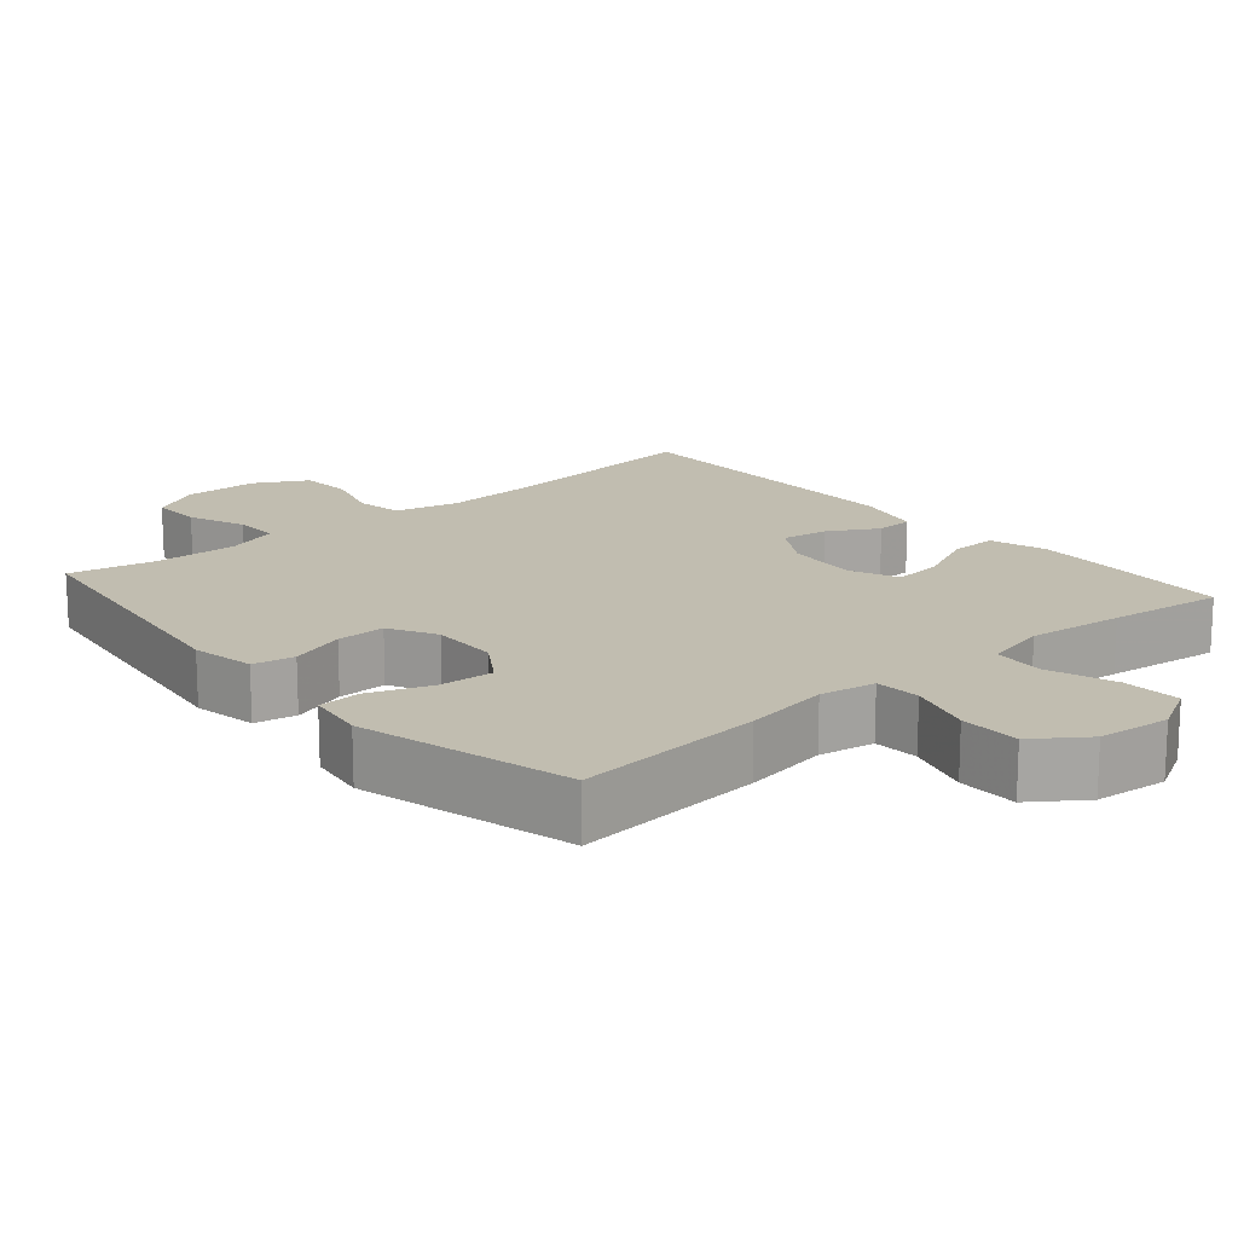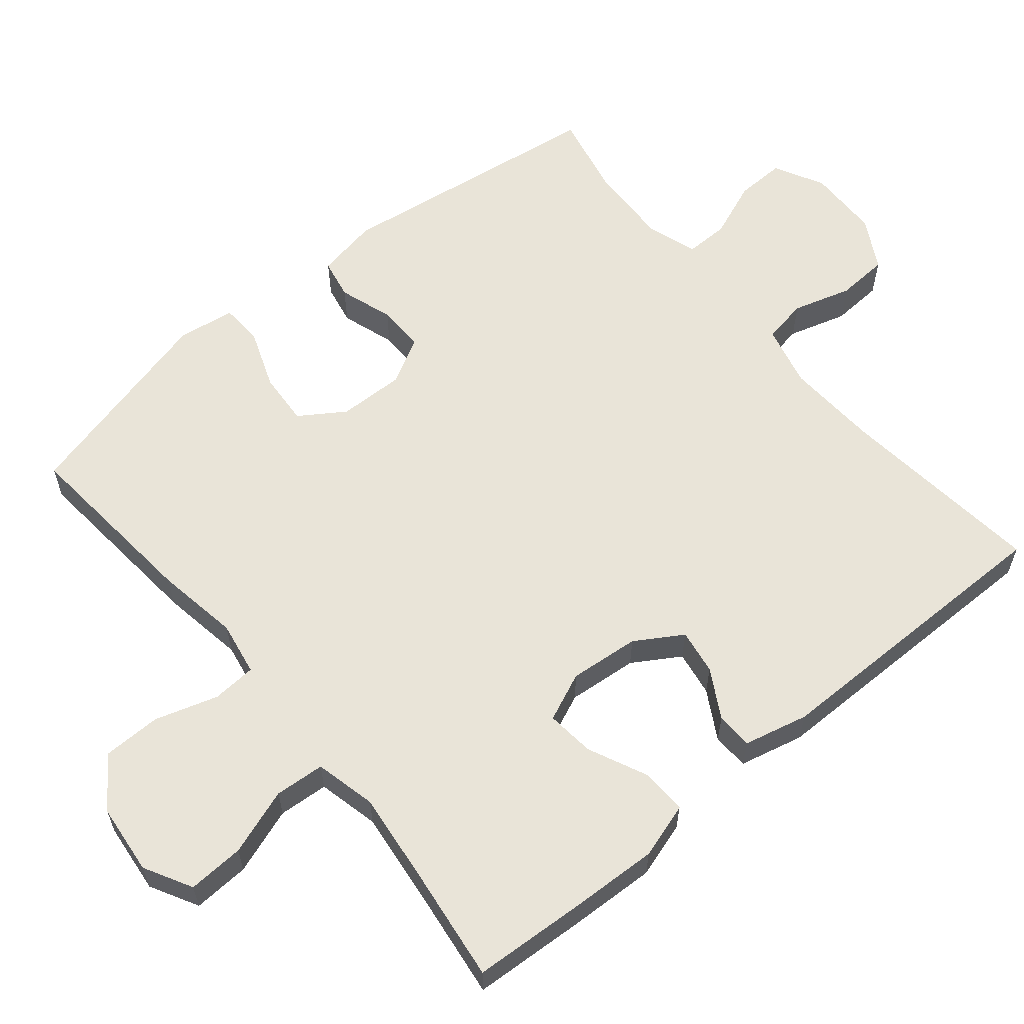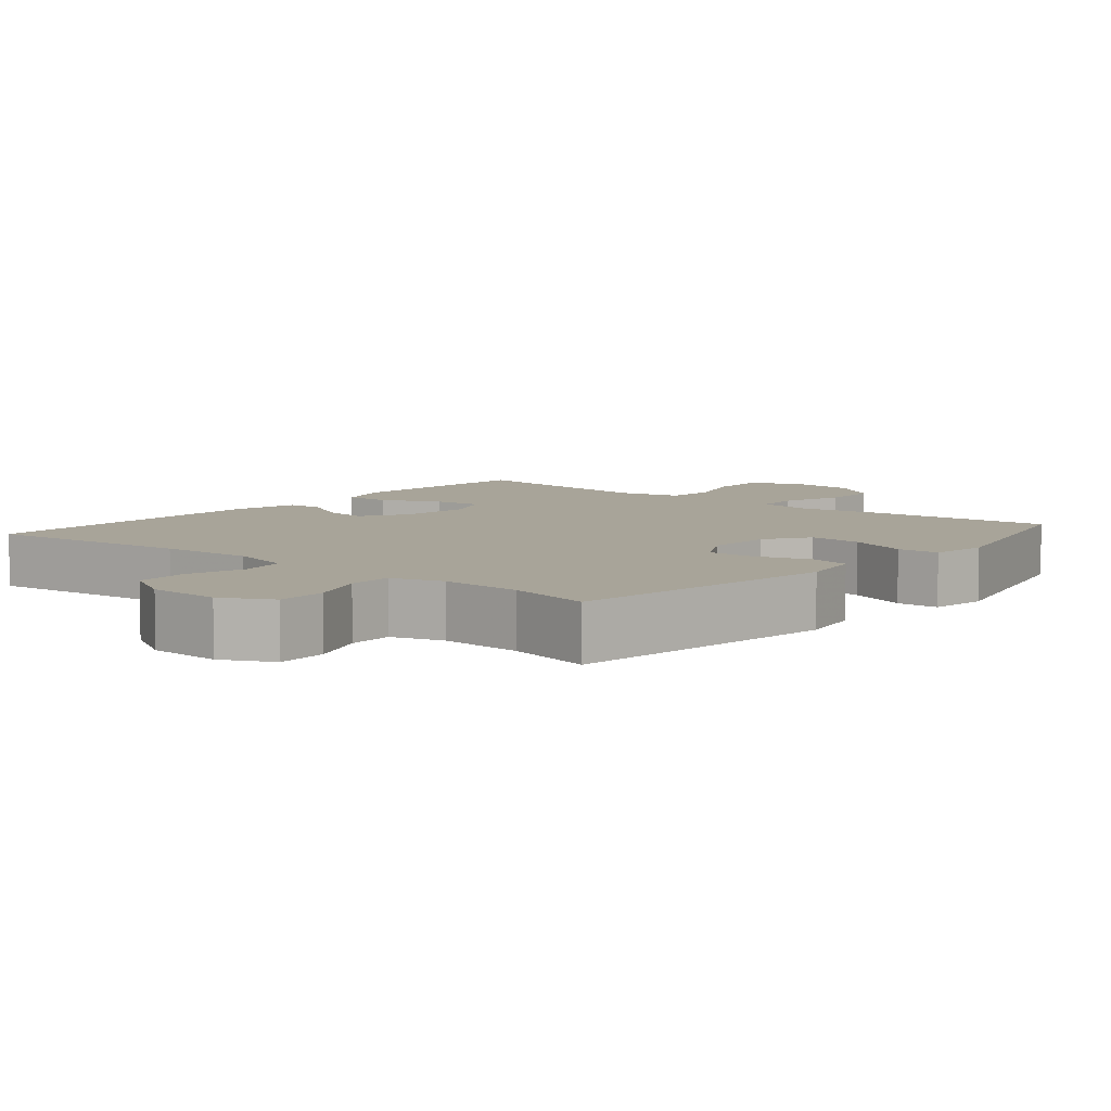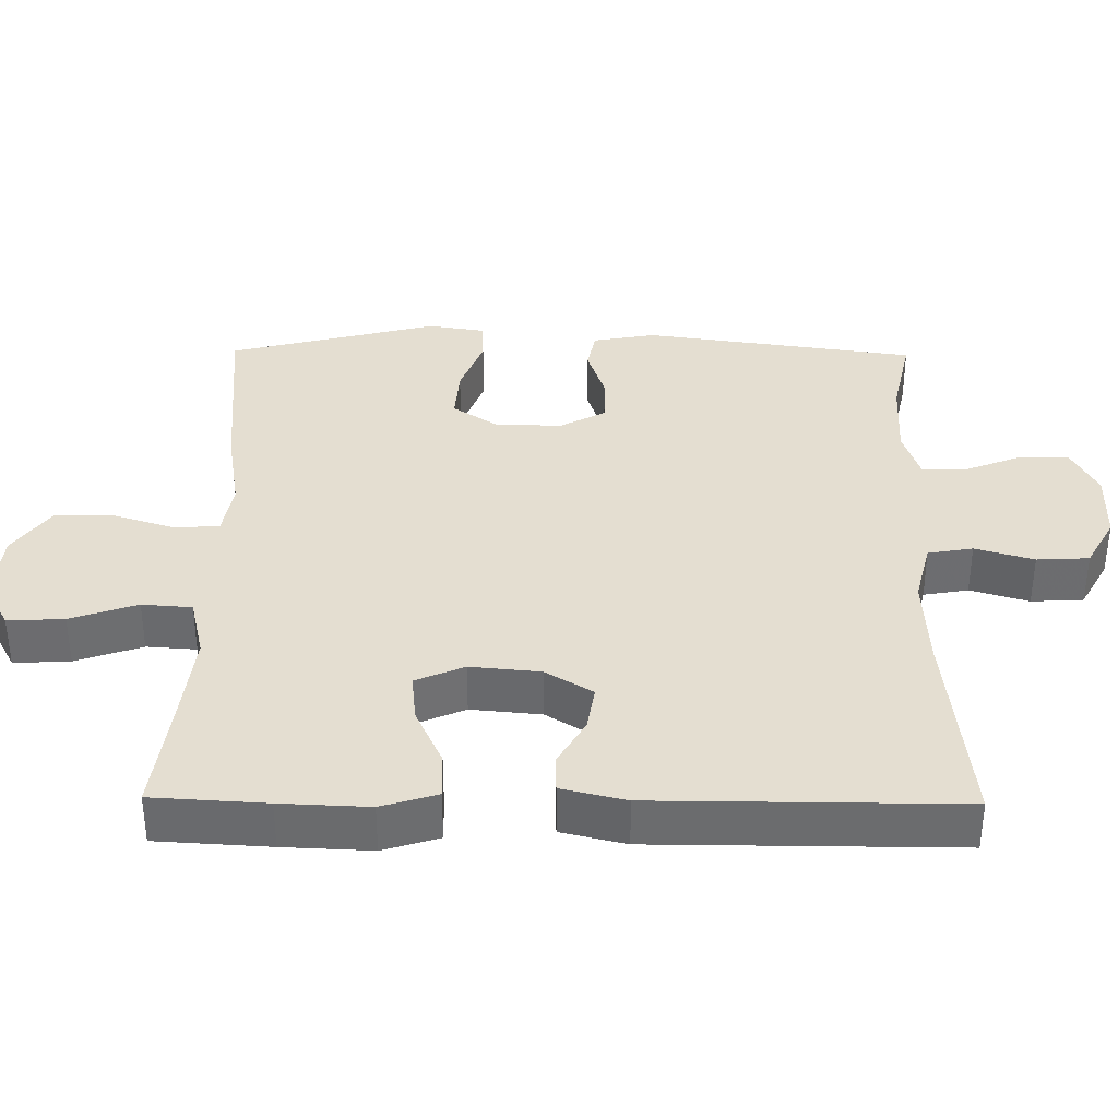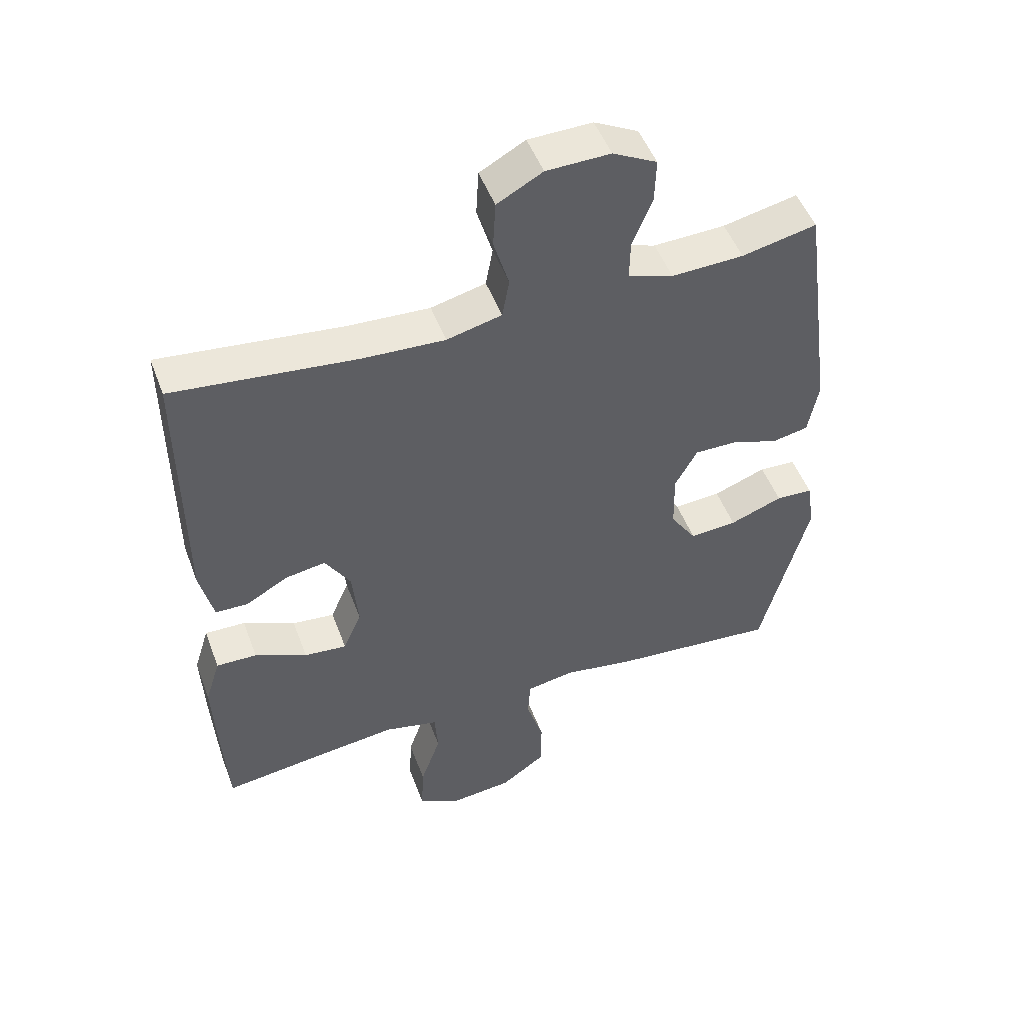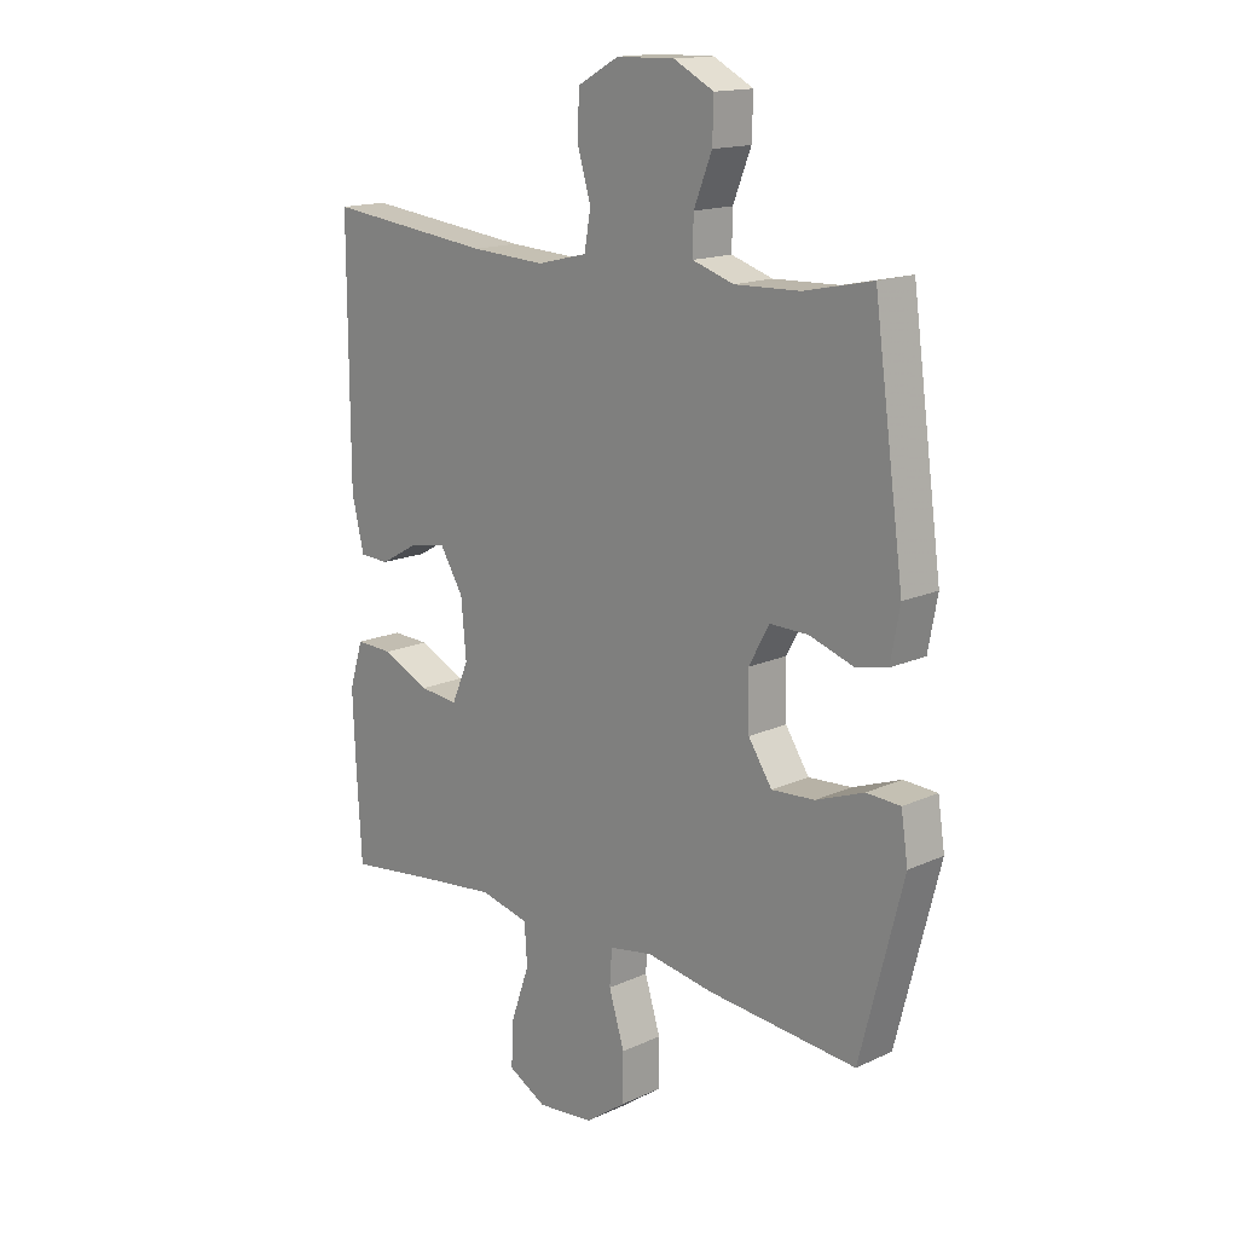
<metadata>
{"format":"obj","ext":"obj","renderer":"f3d","projection":"perspective","resolution":1024,"background":"white","views":[{"elev":16.7,"azim":139.3,"up":"+Y"},{"elev":60.2,"azim":-129.6,"up":"+Y"},{"elev":7.1,"azim":40.2,"up":"+Y"},{"elev":36.4,"azim":-89.3,"up":"+Y"},{"elev":49.9,"azim":-20.2,"up":"+Z"},{"elev":15.6,"azim":46.2,"up":"+Z"}]}
</metadata>
<code>
v 0.5 0.07 -0.5
v 0.243 0.07 -0.477
v 0.127 0.07 -0.458
v 0.052 0.07 -0.471
v 0.048 0.07 -0.532
v 0.075 0.07 -0.619
v 0.074 0.07 -0.7
v 0.004 0.07 -0.75
v -0.094 0.07 -0.76
v -0.16 0.07 -0.724
v -0.156 0.07 -0.646
v -0.124 0.07 -0.554
v -0.129 0.07 -0.485
v -0.214 0.07 -0.465
v -0.344 0.07 -0.48
v -0.5 0.07 -0.5
v -0.509 0.07 -0.343
v -0.514 0.07 -0.221
v -0.49 0.07 -0.144
v -0.426 0.07 -0.146
v -0.344 0.07 -0.184
v -0.277 0.07 -0.191
v -0.248 0.07 -0.124
v -0.257 0.07 -0.027
v -0.297 0.07 0.038
v -0.36 0.07 0.028
v -0.427 0.07 -0.01
v -0.478 0.07 -0.008
v -0.499 0.07 0.081
v -0.5 0.07 0.5
v -0.213 0.07 0.468
v -0.084 0.07 0.461
v 0.002 0.07 0.482
v 0.013 0.07 0.544
v -0.011 0.07 0.625
v -0.007 0.07 0.697
v 0.064 0.07 0.736
v 0.164 0.07 0.738
v 0.233 0.07 0.702
v 0.231 0.07 0.633
v 0.2 0.07 0.555
v 0.199 0.07 0.494
v 0.27 0.07 0.471
v 0.383 0.07 0.475
v 0.5 0.07 0.5
v 0.552 0.07 0.123
v 0.536 0.07 0.037
v 0.48 0.07 0.026
v 0.405 0.07 0.051
v 0.339 0.07 0.052
v 0.304 0.07 -0.012
v 0.306 0.07 -0.104
v 0.347 0.07 -0.166
v 0.421 0.07 -0.161
v 0.504 0.07 -0.13
v 0.562 0.07 -0.133
v 0.574 0.07 -0.212
v 0.5 0 -0.5
v 0.243 0 -0.477
v 0.127 0 -0.458
v 0.052 0 -0.471
v 0.048 0 -0.532
v 0.075 0 -0.619
v 0.074 0 -0.7
v 0.004 0 -0.75
v -0.094 0 -0.76
v -0.16 0 -0.724
v -0.156 0 -0.646
v -0.124 0 -0.554
v -0.129 0 -0.485
v -0.214 0 -0.465
v -0.344 0 -0.48
v -0.5 0 -0.5
v -0.509 0 -0.343
v -0.514 0 -0.221
v -0.49 0 -0.144
v -0.426 0 -0.146
v -0.344 0 -0.184
v -0.277 0 -0.191
v -0.248 0 -0.124
v -0.257 0 -0.027
v -0.297 0 0.038
v -0.36 0 0.028
v -0.427 0 -0.01
v -0.478 0 -0.008
v -0.499 0 0.081
v -0.5 0 0.5
v -0.213 0 0.468
v -0.084 0 0.461
v 0.002 0 0.482
v 0.013 0 0.544
v -0.011 0 0.625
v -0.007 0 0.697
v 0.064 0 0.736
v 0.164 0 0.738
v 0.233 0 0.702
v 0.231 0 0.633
v 0.2 0 0.555
v 0.199 0 0.494
v 0.27 0 0.471
v 0.383 0 0.475
v 0.5 0 0.5
v 0.552 0 0.123
v 0.536 0 0.037
v 0.48 0 0.026
v 0.405 0 0.051
v 0.339 0 0.052
v 0.304 0 -0.012
v 0.306 0 -0.104
v 0.347 0 -0.166
v 0.421 0 -0.161
v 0.504 0 -0.13
v 0.562 0 -0.133
v 0.574 0 -0.212
f 54 55 56 57
f 53 54 57 1
f 52 53 1 2
f 51 52 2 3
f 46 47 48 49
f 44 45 46 49
f 43 44 49 50
f 42 43 50 51
f 38 39 40 41
f 38 41 42
f 37 38 42
f 34 35 36 37
f 33 34 37 42
f 32 33 42 51
f 28 29 30 31
f 26 27 28 31
f 25 26 31 32
f 24 25 32 51
f 18 19 20 21
f 18 21 22
f 15 16 17 18
f 14 15 18 22
f 13 14 22 23
f 9 10 11 12
f 9 12 13
f 8 9 13
f 5 6 7 8
f 4 5 8 13
f 13 23 24 51
f 3 4 13 51
f 114 113 112 111
f 58 114 111 110
f 59 58 110 109
f 60 59 109 108
f 106 105 104 103
f 106 103 102 101
f 107 106 101 100
f 108 107 100 99
f 98 97 96 95
f 99 98 95
f 99 95 94
f 94 93 92 91
f 99 94 91 90
f 108 99 90 89
f 88 87 86 85
f 88 85 84 83
f 89 88 83 82
f 108 89 82 81
f 78 77 76 75
f 79 78 75
f 75 74 73 72
f 79 75 72 71
f 80 79 71 70
f 69 68 67 66
f 70 69 66
f 70 66 65
f 65 64 63 62
f 70 65 62 61
f 108 81 80 70
f 108 70 61 60
f 1 58 59 2
f 2 59 60 3
f 3 60 61 4
f 4 61 62 5
f 5 62 63 6
f 6 63 64 7
f 7 64 65 8
f 8 65 66 9
f 9 66 67 10
f 10 67 68 11
f 11 68 69 12
f 12 69 70 13
f 13 70 71 14
f 14 71 72 15
f 15 72 73 16
f 16 73 74 17
f 17 74 75 18
f 18 75 76 19
f 19 76 77 20
f 20 77 78 21
f 21 78 79 22
f 22 79 80 23
f 23 80 81 24
f 24 81 82 25
f 25 82 83 26
f 26 83 84 27
f 27 84 85 28
f 28 85 86 29
f 29 86 87 30
f 30 87 88 31
f 31 88 89 32
f 32 89 90 33
f 33 90 91 34
f 34 91 92 35
f 35 92 93 36
f 36 93 94 37
f 37 94 95 38
f 38 95 96 39
f 39 96 97 40
f 40 97 98 41
f 41 98 99 42
f 42 99 100 43
f 43 100 101 44
f 44 101 102 45
f 45 102 103 46
f 46 103 104 47
f 47 104 105 48
f 48 105 106 49
f 49 106 107 50
f 50 107 108 51
f 51 108 109 52
f 52 109 110 53
f 53 110 111 54
f 54 111 112 55
f 55 112 113 56
f 56 113 114 57
f 57 114 58 1

</code>
